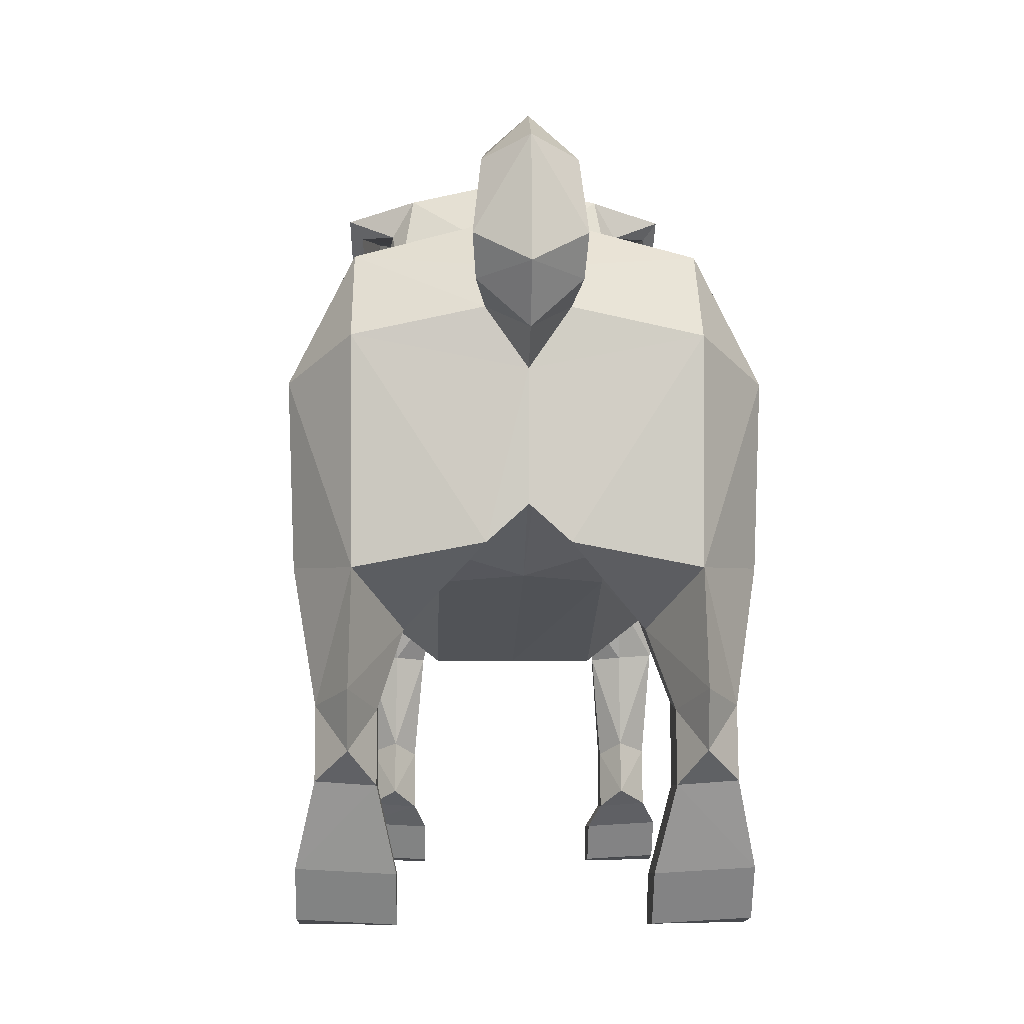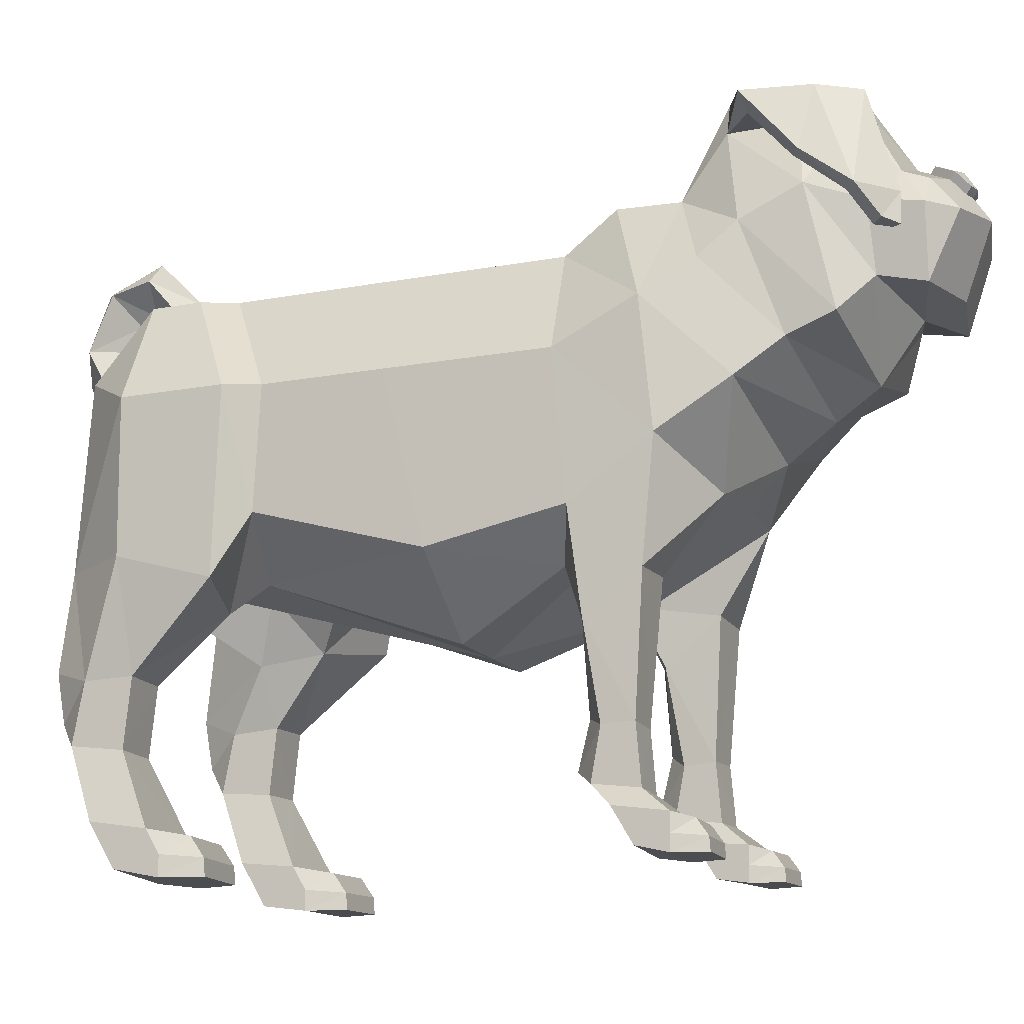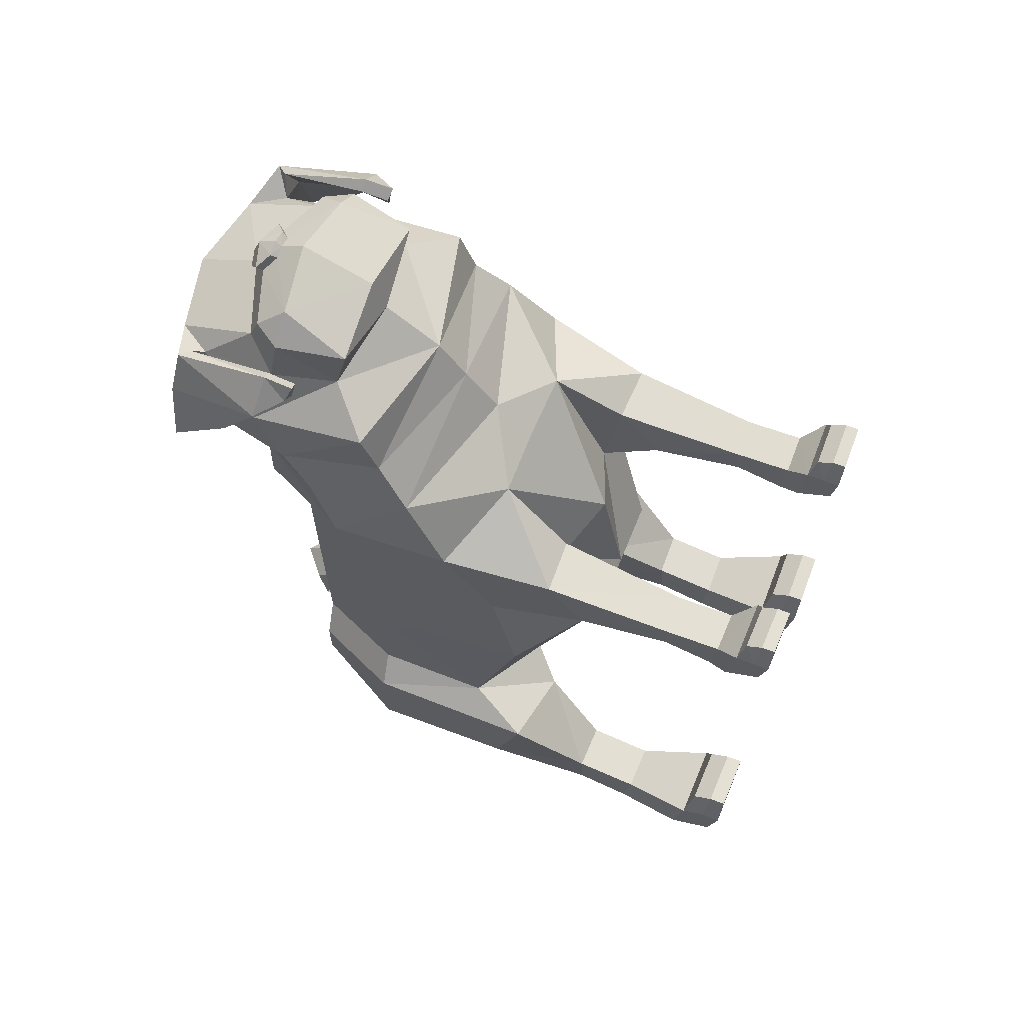
<metadata>
{"format":"obj","ext":"obj","renderer":"f3d","projection":"perspective","resolution":1024,"background":"white","views":[{"elev":-1.9,"azim":178.1,"up":"+Y"},{"elev":-14.9,"azim":-67.8,"up":"+Y"},{"elev":66.5,"azim":-67.8,"up":"+Z"}]}
</metadata>
<code>
o Pug_Cylinder
v 0.4154 2.081 -0.8038
v 0.4154 2.079 0.6481
v 0.6182 1.687 0.6749
v 0.6009 1.151 0.7175
v 0.2628 1.156 -0.8038
v 0.2628 0.9896 0.6423
v 0.4154 2.081 -0.06014
v 0.6182 1.687 0.05566
v 0.6009 1.052 0.207
v 0.2628 0.7873 0.207
v 0.01752 1.308 -1.152
v 0.4154 2.081 -0.6113
v 0.6182 1.687 -0.4037
v 0.6009 1.237 -0.4363
v 0.2628 1.059 -0.5384
v 0.5244 2.061 -0.902
v 0.5244 2.061 -0.7095
v 0.7272 1.667 -0.8987
v 0.7272 1.667 -0.5019
v 0.7099 1.099 -0.902
v 0.7099 0.9931 -0.5345
v 0.3717 0.9122 -0.902
v 0.3717 0.9403 -0.6366
v 0.5294 1.797 -1.131
v 0.1265 1.173 -1.251
v 0.5244 1.1 -1.183
v 0.6361 0.6892 -0.8653
v 0.6361 0.6845 -1.052
v 0.451 0.6716 -1.052
v 0.451 0.6852 -0.8698
v 0.5345 0.7418 -1.225
v 0.6361 0.4348 -0.8908
v 0.6361 0.4609 -1.094
v 0.451 0.4482 -1.096
v 0.451 0.4314 -0.8958
v 0.5345 0.5573 -1.192
v 0.6998 0.1526 -0.7524
v 0.6998 0.1876 -0.9706
v 0.3929 0.1705 -0.9732
v 0.3929 0.1481 -0.7591
v 0.6998 -0.01265 -0.6987
v 0.6998 0.02233 -0.8716
v 0.3929 0.005281 -0.8742
v 0.3929 -0.01713 -0.7053
v 0.4343 0.121 -0.6107
v 0.6583 0.1255 -0.604
v 0.4343 -0.01713 -0.5522
v 0.6583 -0.01265 -0.5456
v 0.1295 1.876 -1.181
v 0.159 1.941 -1.323
v 0.1698 2.068 -1.388
v 0.1434 2.294 -1.311
v 0.1274 2.338 -1.163
v 0.09828 2.203 -1.052
v 0.06843 2.064 -1.097
v 0.3929 0.082 -0.9202
v 0.3929 0.05959 -0.7053
v 0.6998 0.06407 -0.6987
v 0.6998 0.09904 -0.9176
v 0.4343 0.04701 -0.5577
v 0.6583 0.05148 -0.551
v 0.4154 2.215 1.072
v 0.5592 1.958 1.165
v 0.5419 1.54 1.276
v 0.6182 1.835 0.9792
v 0.4154 2.223 0.8389
v 0.2628 1.221 1.152
v 0.3572 2.563 1.231
v 0.5258 2.078 1.299
v 0.4899 1.669 1.44
v 0.6009 1.363 1.021
v 0.5287 0.7922 0.7413
v 0.5287 0.9355 0.952
v 0.3144 0.7752 0.7413
v 0.3144 0.944 0.9491
v 0.4112 0.7853 0.7043
v 0.504 0.4368 0.9133
v 0.504 0.4328 0.7943
v 0.3464 0.4218 0.7943
v 0.3464 0.4334 0.9095
v 0.4176 0.4668 0.7272
v 0.504 0.2202 0.9317
v 0.504 0.2425 0.7585
v 0.3464 0.2316 0.7569
v 0.3464 0.2173 0.9275
v 0.4176 0.2947 0.6838
v 0.5499 0.1356 1.039
v 0.5499 0.1634 0.8403
v 0.3067 0.1499 0.8382
v 0.3067 0.1321 1.033
v 0.5499 0.004686 1.039
v 0.5499 0.0324 0.9187
v 0.3067 0.0189 0.9167
v 0.3067 0.001138 1.033
v 0.3395 0.1106 1.108
v 0.5171 0.1142 1.114
v 0.3395 0.001138 1.155
v 0.5171 0.004686 1.16
v 0.3067 0.0797 0.8803
v 0.3067 0.06194 1.033
v 0.5499 0.06549 1.039
v 0.5499 0.09321 0.8823
v 0.3395 0.05197 1.151
v 0.5171 0.05552 1.156
v 0.4124 0.9874 0.6407
v 0.3394 2.574 1.482
v 0.5062 2.184 1.518
v 0.4889 1.736 1.613
v 0.2969 2.562 1.647
v 0.3888 2.143 1.701
v 0.3256 1.896 1.709
v 0.3033 2.256 1.804
v 0.3614 2.118 1.888
v 0.304 1.859 1.878
v 0.2997 2.218 1.898
v 0.2549 2.117 1.982
v 0.4255 2.435 1.492
v 0.3745 2.435 1.65
v 0.4368 2.426 1.245
v 0.559 2.434 1.353
v 0.6088 2.499 1.335
v 0.4936 2.442 1.591
v 0.5362 2.51 1.576
v 0.4586 2.498 1.727
v 0.4278 2.458 1.735
v 0.547 2.267 1.497
v 0.596 2.268 1.53
v 0.5326 2.126 1.67
v 0.5794 2.132 1.708
v 0.4682 2.118 1.836
v 0.4306 2.125 1.802
v 0.458 2.021 1.738
v 0.5048 2.027 1.777
v 0.4706 2.005 1.832
v 0.433 2.012 1.797
v 0.09369 2.287 1.92
v 0.1036 2.311 1.94
v 0.05561 2.268 1.983
v 0.06621 2.355 1.866
v 0.0457 2.245 1.964
v 0.05631 2.332 1.846
v -0 2.217 -0.8038
v 0 2.216 0.64
v -0.4154 2.081 -0.8038
v -0.4154 2.079 0.6481
v -0.6182 1.687 0.6749
v -0.6009 1.151 0.7175
v -0.2628 1.156 -0.8038
v -0.2628 0.9896 0.6423
v -0 1.078 -0.8038
v 0 0.8872 0.7332
v -0 2.217 -0.06014
v -0.4154 2.081 -0.06014
v -0.6182 1.687 0.05566
v -0.6009 1.052 0.207
v -0.2628 0.7873 0.207
v 0 0.7873 0.207
v -0 1.306 -1.155
v -0.01752 1.308 -1.152
v -0.4154 2.081 -0.6113
v -0.6182 1.687 -0.4037
v -0.6009 1.237 -0.4363
v -0.2628 1.059 -0.5384
v -0 2.197 -0.902
v -0.5244 2.061 -0.902
v -0.5244 2.061 -0.7095
v -0.7272 1.667 -0.8987
v -0.7272 1.667 -0.5019
v -0.7099 1.099 -0.902
v -0.7099 0.9931 -0.5345
v -0.3717 0.9122 -0.902
v -0.3717 0.9403 -0.6366
v -0.5294 1.797 -1.131
v -0 2.105 -1.278
v -0.1265 1.173 -1.251
v -0.5244 1.1 -1.183
v -0 1.286 -1.253
v -0.6361 0.6892 -0.8653
v -0.6361 0.6845 -1.052
v -0.451 0.6716 -1.052
v -0.451 0.6852 -0.8698
v -0.5345 0.7418 -1.225
v -0.6361 0.4348 -0.8908
v -0.6361 0.4609 -1.094
v -0.451 0.4482 -1.096
v -0.451 0.4314 -0.8958
v -0.5345 0.5573 -1.192
v -0.6998 0.1526 -0.7524
v -0.6998 0.1876 -0.9706
v -0.3929 0.1705 -0.9732
v -0.3929 0.1481 -0.7591
v -0.6998 -0.01265 -0.6987
v -0.6998 0.02233 -0.8716
v -0.3929 0.005281 -0.8742
v -0.3929 -0.01713 -0.7053
v -0.4343 0.121 -0.6107
v -0.6583 0.1255 -0.604
v -0.4343 -0.01713 -0.5522
v -0.6583 -0.01265 -0.5456
v -0.1295 1.876 -1.181
v -0 2.004 -1.095
v -0 1.689 -1.217
v -0 2.043 -1.23
v -0 2.204 -1.26
v -0.159 1.941 -1.323
v -0 1.798 -1.36
v -0 2.239 -1.196
v -0.1698 2.068 -1.388
v -0 1.978 -1.473
v -0 2.181 -1.123
v -0.1434 2.294 -1.311
v -0 2.354 -1.405
v -0 2.092 -1.143
v -0.1274 2.338 -1.163
v -0 2.448 -1.182
v -0.09828 2.203 -1.052
v -0 2.261 -0.9975
v -0 2.056 -1.104
v -0.06843 2.064 -1.097
v -0 2.06 -1.039
v -0.3929 0.082 -0.9202
v -0.3929 0.05959 -0.7053
v -0.6998 0.06407 -0.6987
v -0.6998 0.09904 -0.9176
v -0.4343 0.04701 -0.5577
v -0.6583 0.05148 -0.551
v -0.4154 2.215 1.072
v 0 2.33 0.9985
v -0.5592 1.958 1.165
v -0.5419 1.54 1.276
v 0 2.335 0.7804
v -0.6182 1.835 0.9792
v -0.4154 2.223 0.8389
v 0 1.375 1.3
v 0 1.226 1.16
v -0.2628 1.221 1.152
v -0.3572 2.563 1.231
v 0 2.635 1.196
v -0.5258 2.078 1.299
v -0.4899 1.669 1.44
v 0 1.507 1.476
v -0.6009 1.363 1.021
v -0.5287 0.7922 0.7413
v -0.5287 0.9355 0.952
v -0.3144 0.7752 0.7413
v -0.3144 0.944 0.9491
v -0.4112 0.7853 0.7043
v -0.504 0.4368 0.9133
v -0.504 0.4328 0.7943
v -0.3464 0.4218 0.7943
v -0.3464 0.4334 0.9095
v -0.4176 0.4668 0.7272
v -0.504 0.2202 0.9317
v -0.504 0.2425 0.7585
v -0.3464 0.2316 0.7569
v -0.3464 0.2173 0.9275
v -0.4176 0.2947 0.6838
v -0.5499 0.1356 1.039
v -0.5499 0.1634 0.8403
v -0.3067 0.1499 0.8382
v -0.3067 0.1321 1.033
v -0.5499 0.004686 1.039
v -0.5499 0.0324 0.9187
v -0.3067 0.0189 0.9167
v -0.3067 0.001138 1.033
v -0.3395 0.1106 1.108
v -0.5171 0.1142 1.114
v -0.3395 0.001138 1.155
v -0.5171 0.004686 1.16
v -0.3067 0.0797 0.8803
v -0.3067 0.06194 1.033
v -0.5499 0.06549 1.039
v -0.5499 0.09321 0.8823
v -0.3395 0.05197 1.151
v -0.5171 0.05552 1.156
v -0.4124 0.9874 0.6407
v -0.3394 2.574 1.482
v 0 2.642 1.472
v -0.5062 2.184 1.518
v -0.4889 1.736 1.613
v 0 1.615 1.633
v -0.2969 2.562 1.647
v 0 2.63 1.636
v -0.3888 2.143 1.701
v -0.3256 1.896 1.709
v 0 1.828 1.793
v -0.3033 2.256 1.804
v 0 2.374 1.792
v -0.3614 2.118 1.888
v -0.304 1.859 1.878
v 0 1.878 1.936
v -0.2997 2.218 1.898
v -0.2549 2.117 1.982
v 0 2.152 2.037
v -0.4255 2.435 1.492
v -0.3745 2.435 1.65
v -0.4368 2.426 1.245
v -0.559 2.434 1.353
v -0.6088 2.499 1.335
v -0.4936 2.442 1.591
v -0.5362 2.51 1.576
v -0.4586 2.498 1.727
v -0.4278 2.458 1.735
v -0.547 2.267 1.497
v -0.596 2.268 1.53
v -0.5326 2.126 1.67
v -0.5794 2.132 1.708
v -0.4682 2.118 1.836
v -0.4306 2.125 1.802
v -0.458 2.021 1.738
v -0.5048 2.027 1.777
v -0.4706 2.005 1.832
v -0.433 2.012 1.797
v 0 2.247 1.976
v 0 2.348 1.859
v -0.09369 2.287 1.92
v -0.1036 2.311 1.94
v 0 2.342 1.95
v 0 2.371 1.878
v 0 2.271 1.995
v -0.05561 2.268 1.983
v -0.06621 2.355 1.866
v -0.0457 2.245 1.964
v -0.05631 2.332 1.846
f 143 7 152
f 2 8 7
f 3 9 8
f 6 157 10
f 143 66 2
f 15 157 150
f 13 17 12
f 11 177 25
f 1 164 142
f 152 7 12
f 14 19 13
f 1 17 16
f 150 11 5
f 5 23 15
f 14 23 21
f 5 25 22
f 8 14 13
f 7 13 12
f 9 15 14
f 16 18 24
f 20 27 28
f 19 20 18
f 17 18 16
f 201 16 49
f 24 25 202
f 22 30 23
f 18 26 24
f 26 22 25
f 28 36 31
f 30 32 27
f 22 31 29
f 23 27 21
f 26 28 31
f 35 39 40
f 34 36 33
f 29 36 34
f 29 35 30
f 28 32 33
f 32 38 33
f 32 40 37
f 34 38 39
f 37 45 46
f 58 46 61
f 49 203 201
f 49 206 50
f 50 209 51
f 50 174 203
f 51 212 52
f 51 204 174
f 52 207 204
f 52 215 53
f 207 54 210
f 53 217 54
f 54 220 55
f 210 55 213
f 55 220 218
f 213 55 218
f 46 60 61
f 39 59 56
f 57 45 40
f 37 59 38
f 40 56 57
f 228 68 62
f 234 67 64
f 2 65 3
f 65 64 71
f 66 228 62
f 65 62 63
f 64 65 63
f 67 73 71
f 151 67 235
f 70 281 241
f 64 241 234
f 62 119 69
f 63 70 64
f 67 71 64
f 72 77 78
f 74 80 75
f 78 86 81
f 80 82 77
f 74 81 79
f 73 80 77
f 72 81 76
f 85 89 90
f 84 86 83
f 79 86 84
f 79 85 80
f 78 82 83
f 82 88 83
f 82 90 87
f 84 88 89
f 87 95 96
f 101 96 104
f 96 103 104
f 89 102 99
f 100 95 90
f 87 102 88
f 90 99 100
f 69 108 70
f 107 118 110
f 105 72 76
f 105 6 10
f 4 73 72
f 6 75 67
f 68 278 106
f 119 107 69
f 6 76 74
f 281 111 286
f 278 109 106
f 107 111 108
f 109 288 112
f 112 118 109
f 153 143 152
f 154 145 153
f 155 146 154
f 157 149 156
f 233 143 145
f 157 156 163
f 166 161 160
f 159 177 158
f 164 144 142
f 160 153 152
f 168 162 161
f 144 166 160
f 159 150 148
f 172 148 163
f 162 172 163
f 148 175 159
f 162 154 161
f 161 153 160
f 163 155 162
f 165 173 167
f 169 178 170
f 169 168 167
f 167 166 165
f 200 165 201
f 173 202 175
f 181 171 172
f 167 176 169
f 176 175 171
f 187 179 182
f 183 181 178
f 171 182 176
f 178 172 170
f 176 179 169
f 186 190 185
f 185 184 187
f 180 187 182
f 186 180 181
f 179 183 178
f 189 183 184
f 183 191 186
f 185 189 184
f 188 196 191
f 223 197 188
f 203 200 201
f 200 206 202
f 205 209 206
f 174 205 203
f 208 212 209
f 204 208 174
f 207 211 204
f 211 215 212
f 207 216 214
f 214 217 215
f 216 220 217
f 210 219 216
f 219 218 220
f 213 218 219
f 197 225 196
f 190 224 189
f 196 222 191
f 224 188 189
f 191 221 190
f 237 228 227
f 234 236 235
f 232 145 146
f 242 232 146
f 233 228 231
f 232 227 233
f 230 229 232
f 244 236 242
f 151 236 149
f 281 240 241
f 241 230 234
f 297 237 227
f 240 229 230
f 236 230 242
f 243 248 244
f 251 245 246
f 257 249 252
f 253 251 248
f 245 252 247
f 244 251 246
f 252 243 247
f 256 260 255
f 255 254 257
f 250 257 252
f 256 250 251
f 249 253 248
f 259 253 254
f 253 261 256
f 255 259 254
f 258 266 261
f 272 267 258
f 267 274 266
f 260 273 259
f 266 271 261
f 273 258 259
f 261 270 260
f 280 239 240
f 279 296 295
f 276 243 147
f 156 149 276
f 147 244 242
f 246 149 236
f 237 278 238
f 279 297 239
f 247 149 245
f 281 285 280
f 282 278 277
f 285 279 280
f 282 288 283
f 287 296 284
f 143 2 7
f 2 3 8
f 3 4 9
f 6 151 157
f 143 231 66
f 150 5 15
f 15 10 157
f 13 19 17
f 11 158 177
f 1 16 164
f 1 142 12
f 142 152 12
f 14 21 19
f 1 12 17
f 150 158 11
f 5 22 23
f 14 15 23
f 5 11 25
f 8 9 14
f 7 8 13
f 9 10 15
f 20 21 27
f 19 21 20
f 17 19 18
f 164 16 201
f 16 24 49
f 49 24 202
f 24 26 25
f 202 25 177
f 22 29 30
f 18 20 26
f 28 33 36
f 30 35 32
f 22 26 31
f 23 30 27
f 26 20 28
f 35 34 39
f 29 31 36
f 29 34 35
f 28 27 32
f 32 37 38
f 32 35 40
f 34 33 38
f 37 40 45
f 58 37 46
f 49 50 203
f 49 202 206
f 50 206 209
f 50 51 174
f 51 209 212
f 51 52 204
f 52 53 207
f 52 212 215
f 207 53 54
f 53 215 217
f 54 217 220
f 210 54 55
f 46 45 60
f 39 38 59
f 57 60 45
f 37 58 59
f 40 39 56
f 228 238 68
f 234 235 67
f 2 66 65
f 71 4 3
f 3 65 71
f 66 231 228
f 65 66 62
f 67 75 73
f 151 6 67
f 70 108 281
f 64 70 241
f 69 63 62
f 62 68 119
f 63 69 70
f 72 73 77
f 74 79 80
f 78 83 86
f 80 85 82
f 74 76 81
f 73 75 80
f 72 78 81
f 85 84 89
f 79 81 86
f 79 84 85
f 78 77 82
f 82 87 88
f 82 85 90
f 84 83 88
f 87 90 95
f 101 87 96
f 96 95 103
f 89 88 102
f 100 103 95
f 87 101 102
f 90 89 99
f 69 107 108
f 107 117 118
f 105 4 72
f 10 9 105
f 9 4 105
f 4 71 73
f 6 74 75
f 68 238 278
f 119 117 107
f 6 105 76
f 281 108 111
f 278 283 109
f 107 110 111
f 109 283 288
f 112 110 118
f 153 145 143
f 154 146 145
f 155 147 146
f 157 151 149
f 233 231 143
f 163 148 150
f 150 157 163
f 166 168 161
f 159 175 177
f 164 165 144
f 152 142 160
f 142 144 160
f 168 170 162
f 144 165 166
f 159 158 150
f 172 171 148
f 162 170 172
f 148 171 175
f 162 155 154
f 161 154 153
f 163 156 155
f 169 179 178
f 169 170 168
f 167 168 166
f 173 165 200
f 165 164 201
f 176 173 175
f 173 200 202
f 175 202 177
f 181 180 171
f 167 173 176
f 187 184 179
f 183 186 181
f 171 180 182
f 178 181 172
f 176 182 179
f 186 191 190
f 180 185 187
f 186 185 180
f 179 184 183
f 189 188 183
f 183 188 191
f 185 190 189
f 188 197 196
f 223 226 197
f 203 205 200
f 200 205 206
f 205 208 209
f 174 208 205
f 208 211 212
f 204 211 208
f 207 214 211
f 211 214 215
f 207 210 216
f 214 216 217
f 216 219 220
f 210 213 219
f 197 226 225
f 190 221 224
f 196 225 222
f 224 223 188
f 191 222 221
f 237 238 228
f 234 230 236
f 232 233 145
f 146 147 242
f 242 230 232
f 233 227 228
f 232 229 227
f 244 246 236
f 151 235 236
f 281 280 240
f 241 240 230
f 227 229 239
f 239 297 227
f 240 239 229
f 243 249 248
f 251 250 245
f 257 254 249
f 253 256 251
f 245 250 252
f 244 248 251
f 252 249 243
f 256 261 260
f 250 255 257
f 256 255 250
f 249 254 253
f 259 258 253
f 253 258 261
f 255 260 259
f 258 267 266
f 272 275 267
f 267 275 274
f 260 270 273
f 266 274 271
f 273 272 258
f 261 271 270
f 280 279 239
f 279 284 296
f 276 247 243
f 147 155 276
f 155 156 276
f 147 243 244
f 246 245 149
f 237 277 278
f 279 295 297
f 247 276 149
f 281 286 285
f 282 283 278
f 285 284 279
f 282 287 288
f 287 282 296
f 57 43 44
f 42 44 43
f 58 42 59
f 44 60 57
f 56 42 43
f 60 48 61
f 41 47 44
f 41 61 48
f 100 93 94
f 92 94 93
f 101 92 102
f 94 103 100
f 99 92 93
f 103 98 104
f 91 97 94
f 91 104 98
f 112 113 110
f 286 114 291
f 111 113 114
f 116 291 114
f 113 116 114
f 115 116 113
f 136 139 137
f 136 138 140
f 106 121 68
f 119 121 120
f 123 127 121
f 122 126 128
f 118 122 125
f 109 123 106
f 118 124 109
f 117 120 122
f 127 128 126
f 131 132 135
f 125 128 131
f 125 130 124
f 124 129 123
f 120 127 126
f 133 135 132
f 130 135 134
f 130 133 129
f 128 133 132
f 318 138 137
f 140 116 136
f 318 139 319
f 314 138 320
f 315 139 141
f 112 288 141
f 222 194 221
f 193 195 192
f 193 223 224
f 225 195 222
f 221 193 224
f 199 225 226
f 198 192 195
f 192 226 223
f 271 264 270
f 263 265 262
f 263 272 273
f 274 265 271
f 270 263 273
f 269 274 275
f 268 262 265
f 262 275 272
f 289 287 284
f 286 290 285
f 285 289 284
f 293 291 294
f 289 290 293
f 292 289 293
f 316 322 324
f 321 316 323
f 299 277 237
f 297 299 237
f 305 301 299
f 300 304 298
f 296 300 295
f 301 282 277
f 302 296 282
f 295 298 297
f 306 305 304
f 309 310 306
f 303 306 300
f 308 303 302
f 307 302 301
f 298 305 299
f 313 311 310
f 308 313 309
f 311 308 307
f 306 311 307
f 318 321 320
f 293 294 323
f 318 322 317
f 314 321 323
f 322 315 324
f 324 288 287
f 57 56 43
f 42 41 44
f 58 41 42
f 44 47 60
f 56 59 42
f 60 47 48
f 41 48 47
f 41 58 61
f 100 99 93
f 92 91 94
f 101 91 92
f 94 97 103
f 99 102 92
f 103 97 98
f 91 98 97
f 91 101 104
f 112 115 113
f 286 111 114
f 111 110 113
f 116 294 291
f 136 141 139
f 136 137 138
f 106 123 121
f 119 68 121
f 123 129 127
f 122 120 126
f 118 117 122
f 109 124 123
f 118 125 124
f 117 119 120
f 127 129 128
f 131 128 132
f 125 122 128
f 125 131 130
f 124 130 129
f 120 121 127
f 133 134 135
f 130 131 135
f 130 134 133
f 128 129 133
f 318 320 138
f 140 314 294
f 294 116 140
f 116 115 136
f 318 137 139
f 314 140 138
f 315 319 139
f 136 115 112
f 288 315 141
f 141 136 112
f 222 195 194
f 193 194 195
f 193 192 223
f 225 198 195
f 221 194 193
f 199 198 225
f 198 199 192
f 192 199 226
f 271 265 264
f 263 264 265
f 263 262 272
f 274 268 265
f 270 264 263
f 269 268 274
f 268 269 262
f 262 269 275
f 289 292 287
f 286 291 290
f 285 290 289
f 293 290 291
f 316 317 322
f 321 317 316
f 299 301 277
f 297 298 299
f 305 307 301
f 300 306 304
f 296 303 300
f 301 302 282
f 302 303 296
f 295 300 298
f 306 307 305
f 309 313 310
f 303 309 306
f 308 309 303
f 307 308 302
f 298 304 305
f 313 312 311
f 308 312 313
f 311 312 308
f 306 310 311
f 318 317 321
f 294 314 323
f 323 316 293
f 316 292 293
f 318 319 322
f 314 320 321
f 322 319 315
f 287 292 316
f 324 315 288
f 287 316 324

</code>
